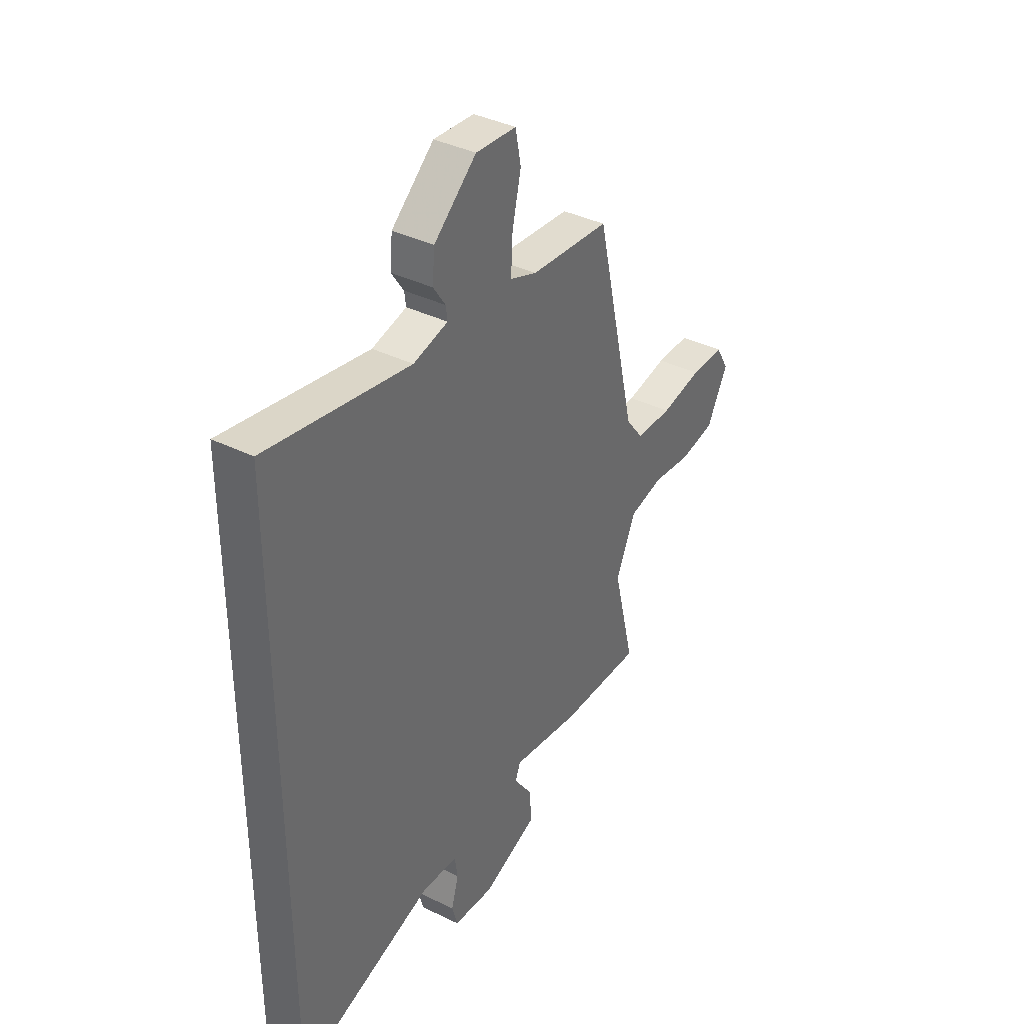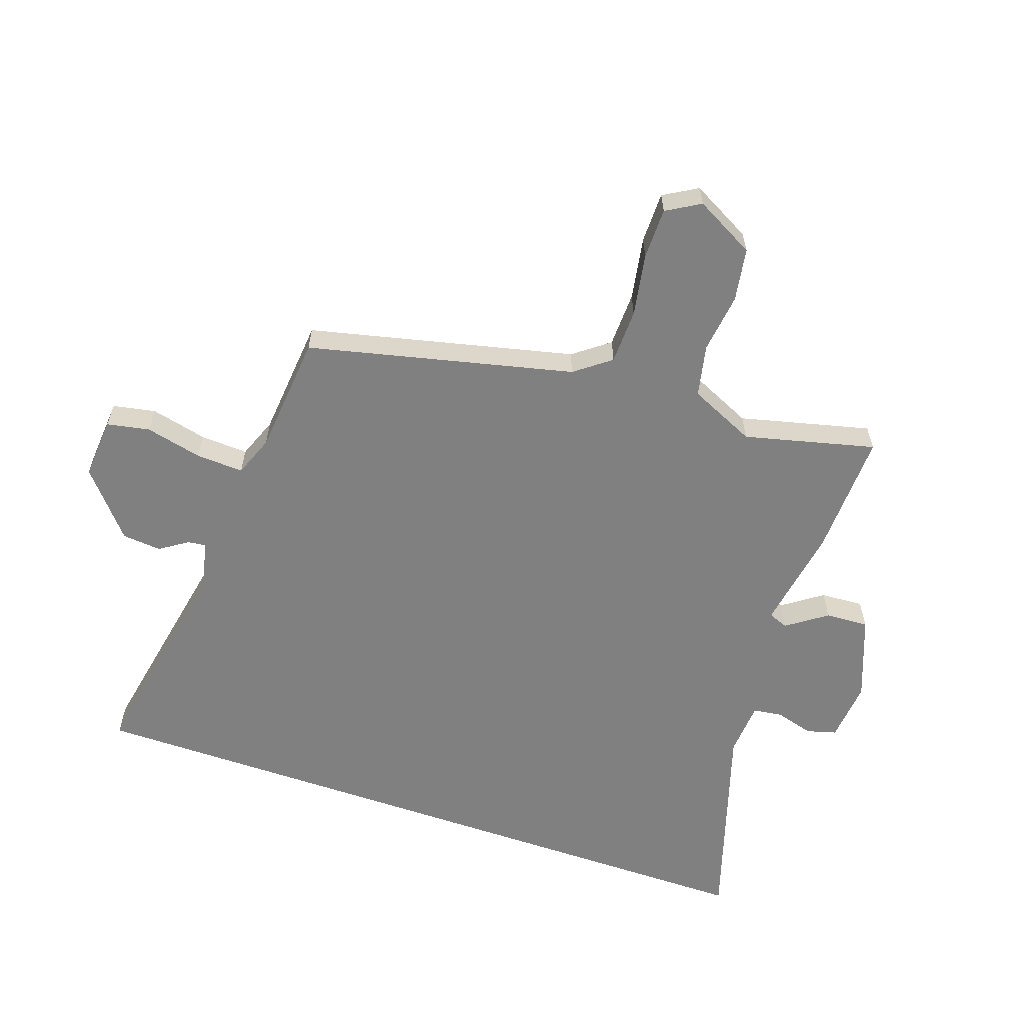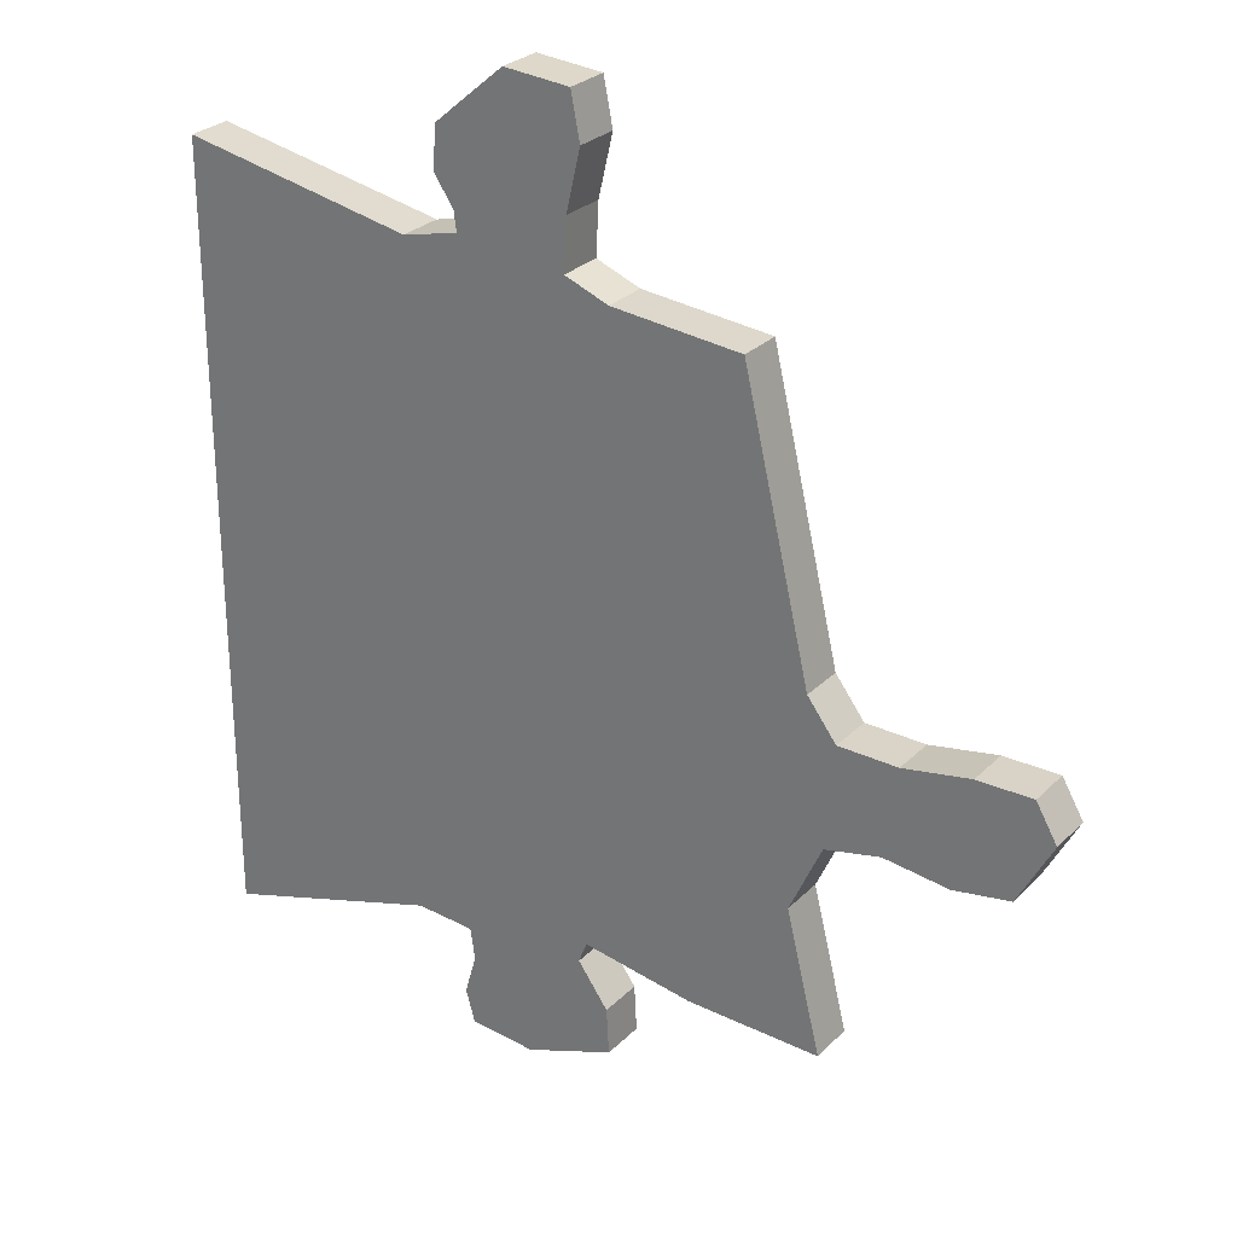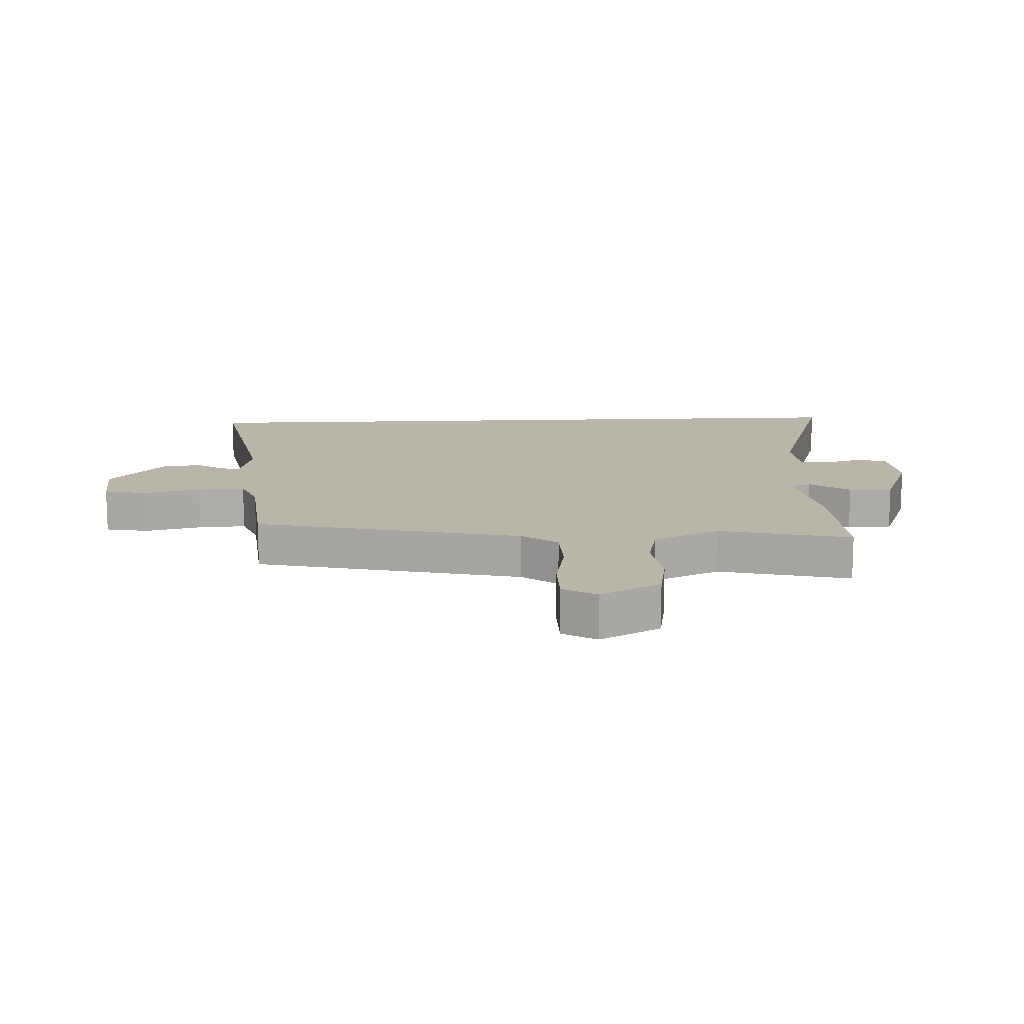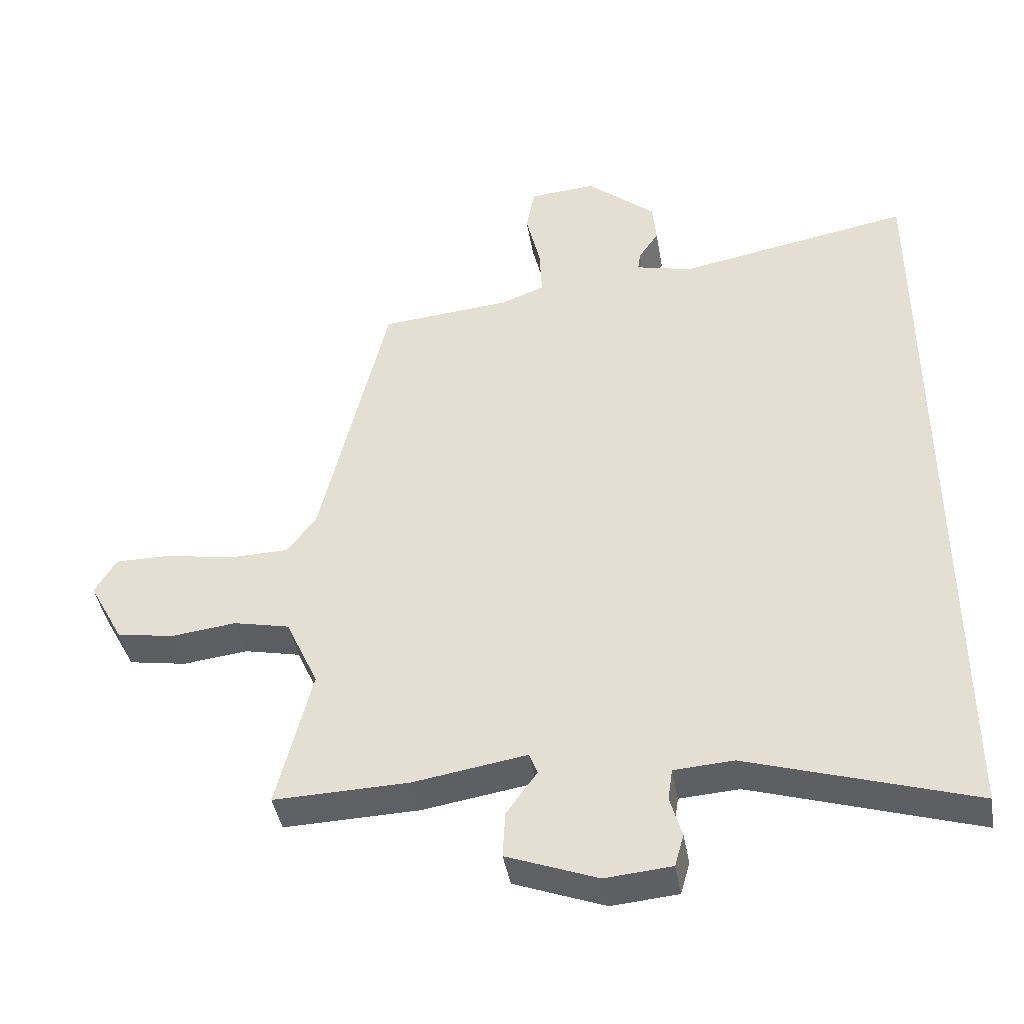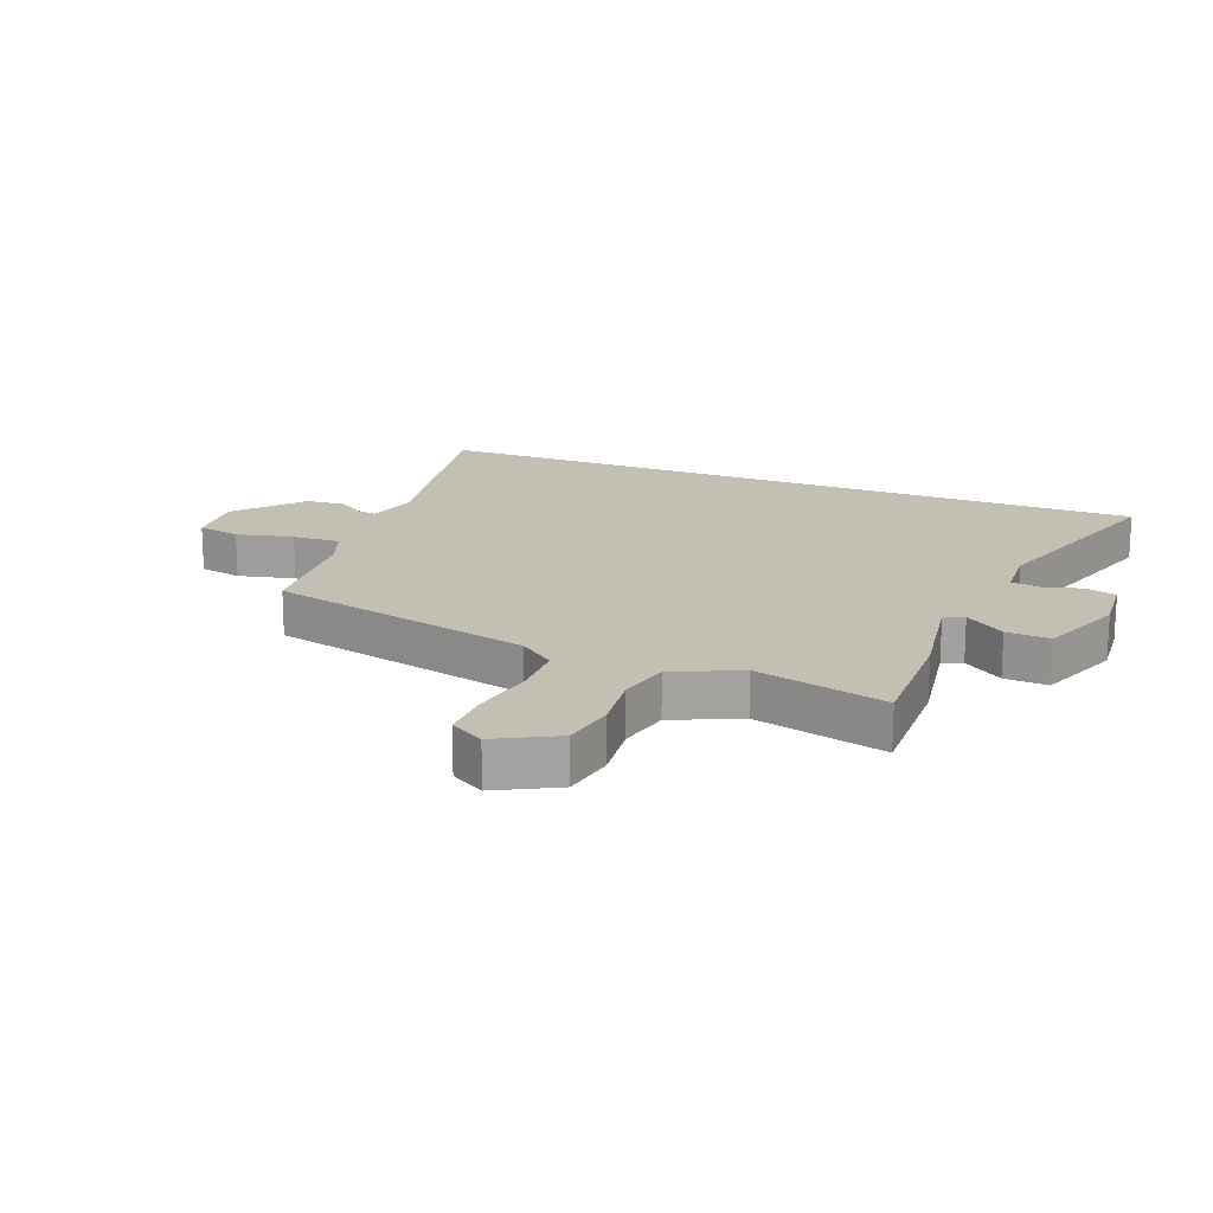
<metadata>
{"format":"obj","ext":"obj","renderer":"f3d","projection":"perspective","resolution":1024,"background":"white","views":[{"elev":38.0,"azim":-58.0,"up":"+Z"},{"elev":-60.2,"azim":70.8,"up":"+Y"},{"elev":27.9,"azim":34.6,"up":"+Z"},{"elev":13.6,"azim":87.2,"up":"+Y"},{"elev":-42.4,"azim":-170.3,"up":"+Z"},{"elev":17.7,"azim":111.7,"up":"+Y"}]}
</metadata>
<code>
v 0.382 0.07 0.483
v 0.486 0.07 0.044
v 0.531 0.07 -0.015
v 0.623 0.07 -0.017
v 0.727 0.07 0.002
v 0.812 0.07 0.002
v 0.845 0.07 -0.054
v 0.792 0.07 -0.153
v 0.704 0.07 -0.168
v 0.604 0.07 -0.156
v 0.518 0.07 -0.175
v 0.468 0.07 -0.285
v 0.522 0.07 -0.502
v 0.315 0.07 -0.496
v 0.142 0.07 -0.468
v 0.129 0.07 -0.501
v 0.176 0.07 -0.567
v 0.18 0.07 -0.639
v 0.041 0.07 -0.692
v -0.061 0.07 -0.683
v -0.075 0.07 -0.633
v -0.057 0.07 -0.57
v -0.064 0.07 -0.521
v -0.155 0.07 -0.515
v -0.5 0.07 -0.623
v -0.5 0.07 0.593
v -0.141 0.07 0.526
v -0.054 0.07 0.547
v -0.058 0.07 0.577
v -0.089 0.07 0.623
v -0.083 0.07 0.688
v 0.024 0.07 0.779
v 0.126 0.07 0.771
v 0.14 0.07 0.7
v 0.118 0.07 0.606
v 0.114 0.07 0.527
v 0.182 0.07 0.501
v 0.382 0 0.483
v 0.486 0 0.044
v 0.531 0 -0.015
v 0.623 0 -0.017
v 0.727 0 0.002
v 0.812 0 0.002
v 0.845 0 -0.054
v 0.792 0 -0.153
v 0.704 0 -0.168
v 0.604 0 -0.156
v 0.518 0 -0.175
v 0.468 0 -0.285
v 0.522 0 -0.502
v 0.315 0 -0.496
v 0.142 0 -0.468
v 0.129 0 -0.501
v 0.176 0 -0.567
v 0.18 0 -0.639
v 0.041 0 -0.692
v -0.061 0 -0.683
v -0.075 0 -0.633
v -0.057 0 -0.57
v -0.064 0 -0.521
v -0.155 0 -0.515
v -0.5 0 -0.623
v -0.5 0 0.593
v -0.141 0 0.526
v -0.054 0 0.547
v -0.058 0 0.577
v -0.089 0 0.623
v -0.083 0 0.688
v 0.024 0 0.779
v 0.126 0 0.771
v 0.14 0 0.7
v 0.118 0 0.606
v 0.114 0 0.527
v 0.182 0 0.501
f 32 33 34 35
f 32 35 36
f 29 30 31 32
f 28 29 32 36
f 27 28 36 37
f 24 25 26 27
f 23 24 27 37
f 19 20 21 22
f 16 17 18 19
f 15 16 19 22
f 12 13 14 15
f 11 12 15 22
f 7 8 9 10
f 7 10 11
f 4 5 6 7
f 3 4 7 11
f 2 3 11 22
f 22 23 37
f 1 2 22 37
f 72 71 70 69
f 73 72 69
f 69 68 67 66
f 73 69 66 65
f 74 73 65 64
f 64 63 62 61
f 74 64 61 60
f 59 58 57 56
f 56 55 54 53
f 59 56 53 52
f 52 51 50 49
f 59 52 49 48
f 47 46 45 44
f 48 47 44
f 44 43 42 41
f 48 44 41 40
f 59 48 40 39
f 74 60 59
f 74 59 39 38
f 1 38 39 2
f 2 39 40 3
f 3 40 41 4
f 4 41 42 5
f 5 42 43 6
f 6 43 44 7
f 7 44 45 8
f 8 45 46 9
f 9 46 47 10
f 10 47 48 11
f 11 48 49 12
f 12 49 50 13
f 13 50 51 14
f 14 51 52 15
f 15 52 53 16
f 16 53 54 17
f 17 54 55 18
f 18 55 56 19
f 19 56 57 20
f 20 57 58 21
f 21 58 59 22
f 22 59 60 23
f 23 60 61 24
f 24 61 62 25
f 25 62 63 26
f 26 63 64 27
f 27 64 65 28
f 28 65 66 29
f 29 66 67 30
f 30 67 68 31
f 31 68 69 32
f 32 69 70 33
f 33 70 71 34
f 34 71 72 35
f 35 72 73 36
f 36 73 74 37
f 37 74 38 1

</code>
